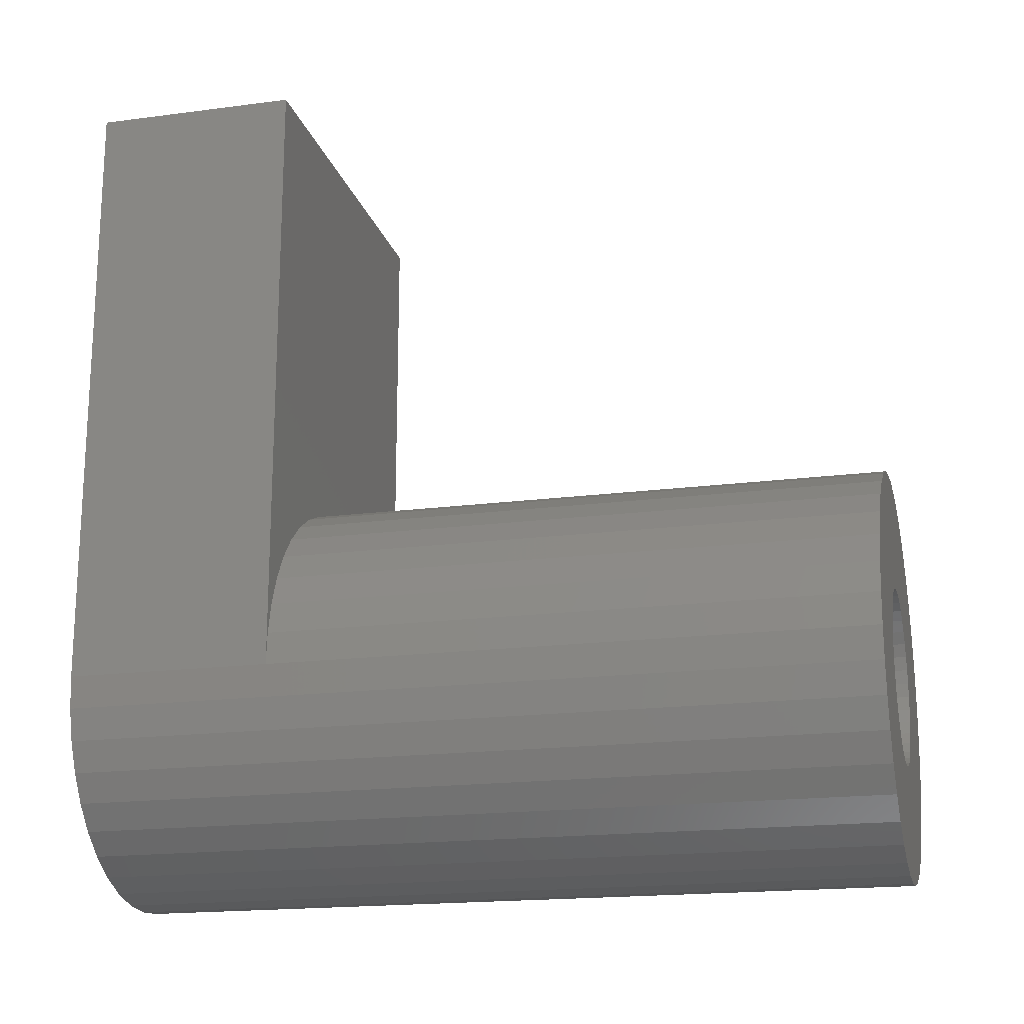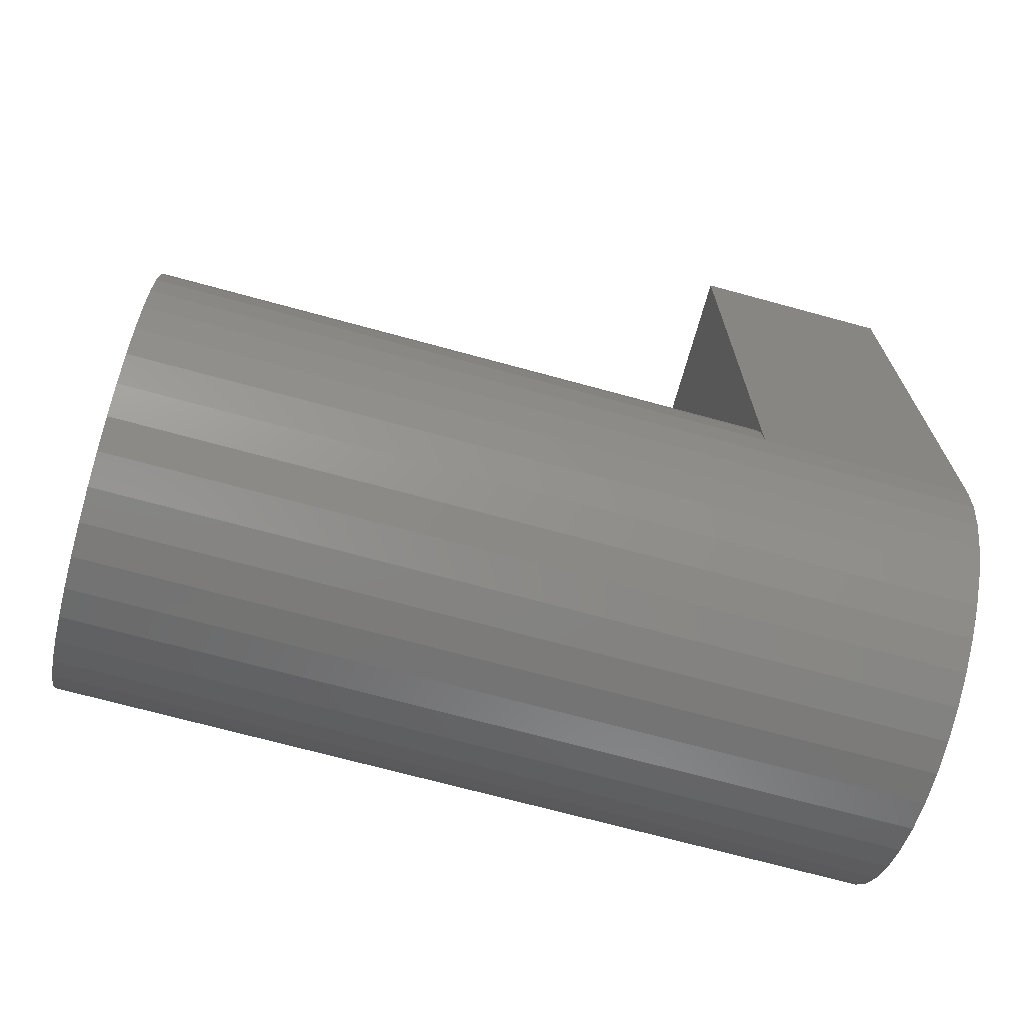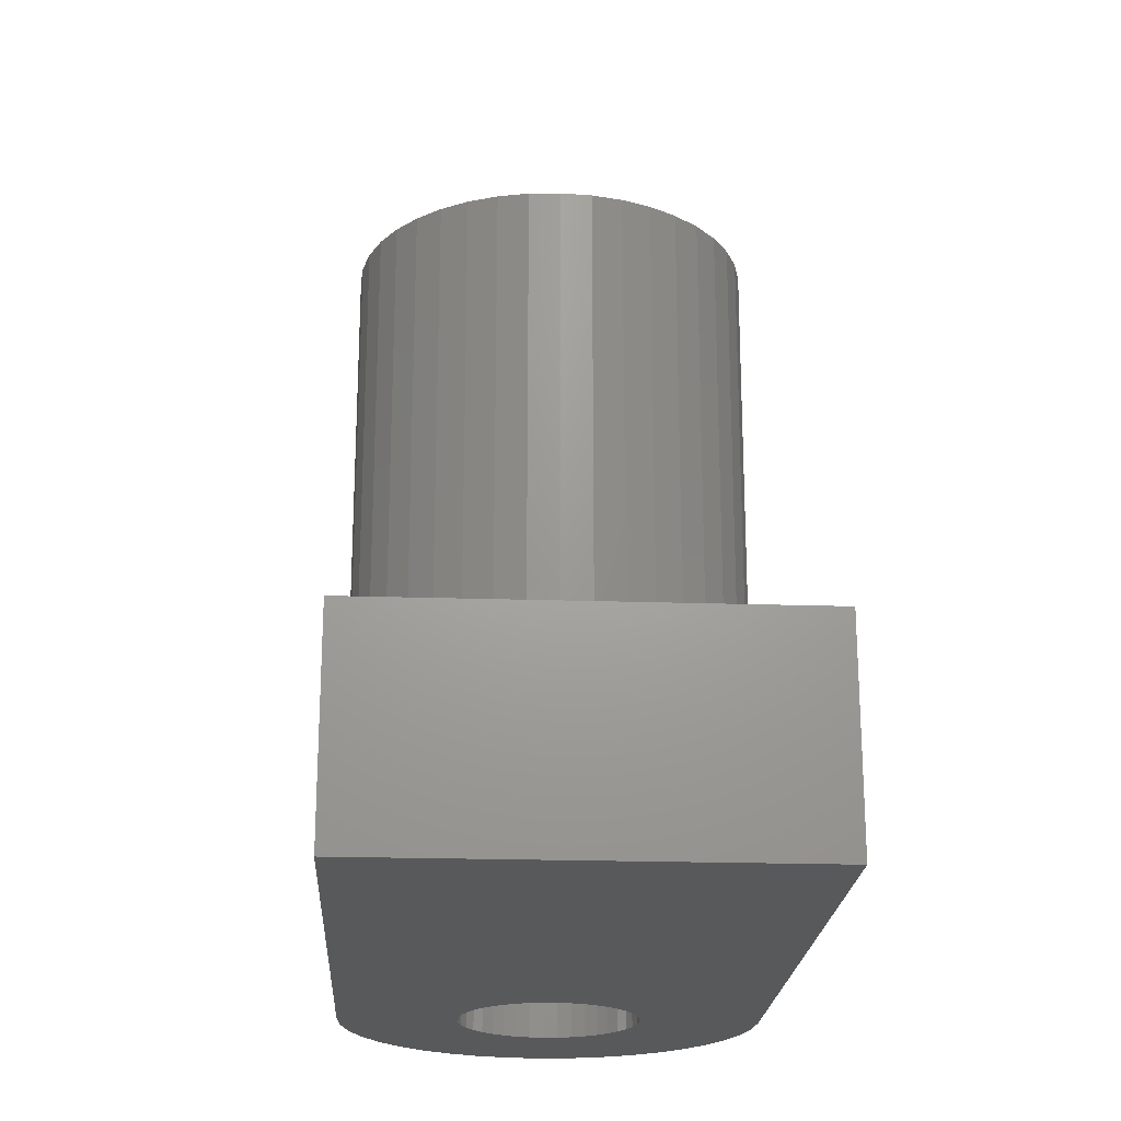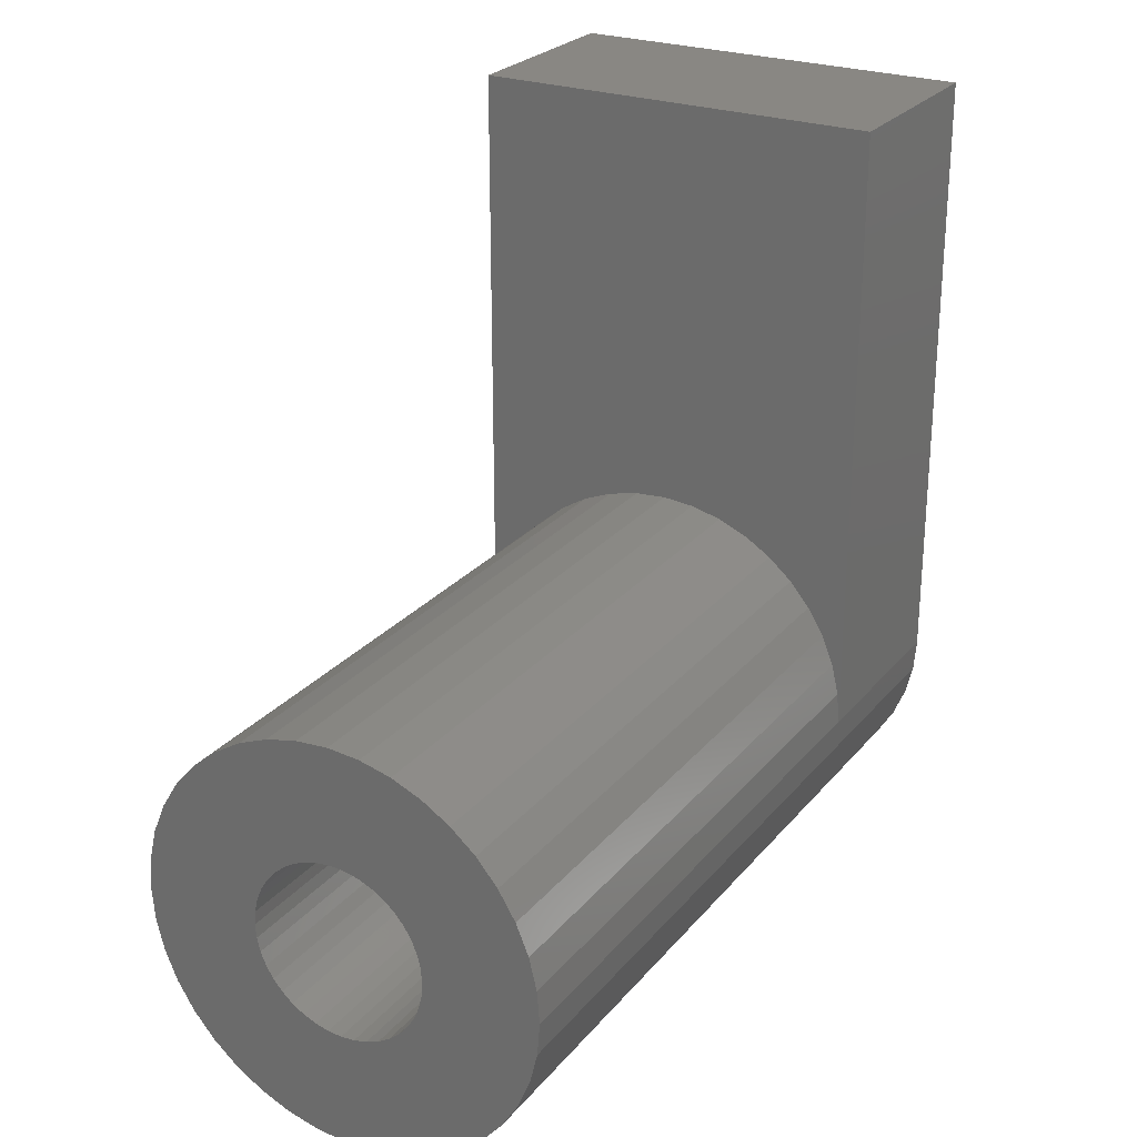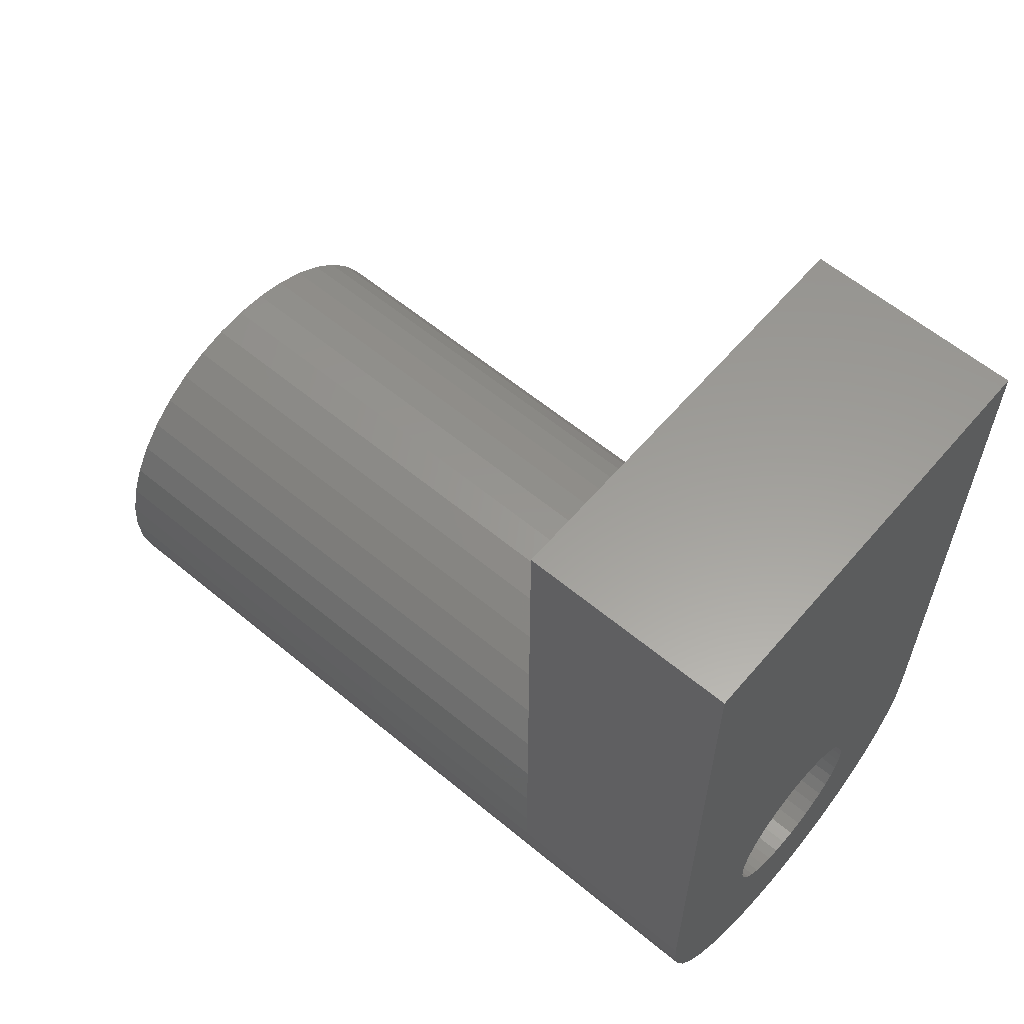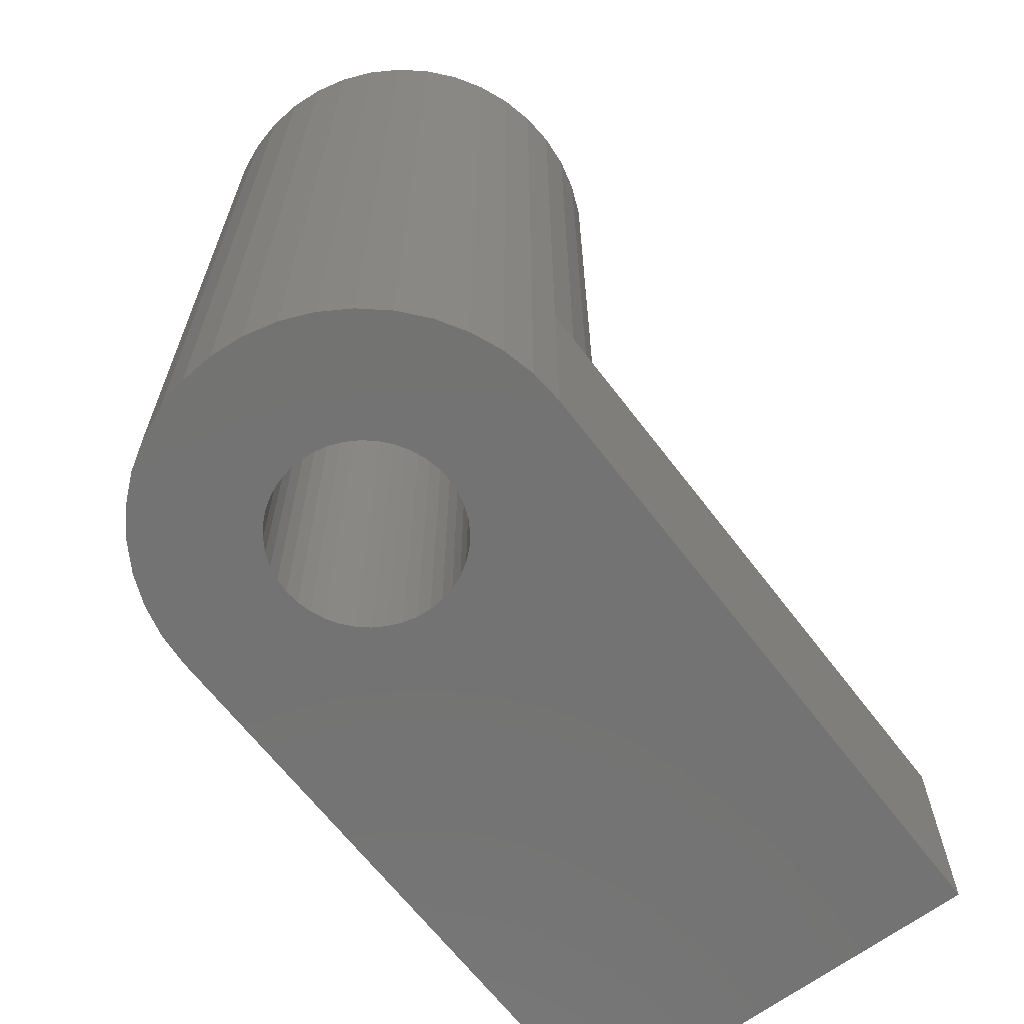
<metadata>
{"format":"stl","ext":"stl","renderer":"f3d","projection":"perspective","resolution":1024,"background":"white","views":[{"elev":-18.2,"azim":-75.7,"up":"+Y"},{"elev":-70.3,"azim":74.7,"up":"+Y"},{"elev":-21.5,"azim":176.7,"up":"+Z"},{"elev":25.6,"azim":30.2,"up":"+Y"},{"elev":60.1,"azim":130.3,"up":"+Y"},{"elev":-65.1,"azim":37.2,"up":"+Z"}]}
</metadata>
<code>
# stl→obj: 166 verts, 332 faces
v -4 0 -7.8
v -4 0 -3.8
v -4 12 -7.8
v -4 12 -3.8
v -3.951 -0.6257 -7.8
v -3.951 -0.6257 7.8
v -4 0 7.8
v 4 12 -7.8
v 1.704 0.2698 -7.8
v 1.725 0 -7.8
v 1.641 -0.5331 -7.8
v 4 0 -7.8
v 3.951 -0.6257 -7.8
v 1.396 -1.014 -7.8
v 3.804 -1.236 -7.8
v 1.014 -1.396 -7.8
v 3.564 -1.816 -7.8
v 0.5331 -1.641 -7.8
v 3.236 -2.351 -7.8
v 0 -1.725 -7.8
v 2.828 -2.828 -7.8
v 2.351 -3.236 -7.8
v 1.816 -3.564 -7.8
v 1.236 -3.804 -7.8
v 0.6257 -3.951 -7.8
v 0 -4 -7.8
v -0.6257 -3.951 -7.8
v -1.236 -3.804 -7.8
v -1.816 -3.564 -7.8
v -2.351 -3.236 -7.8
v -2.828 -2.828 -7.8
v -3.236 -2.351 -7.8
v -3.564 -1.816 -7.8
v -3.804 -1.236 -7.8
v -1.725 0 -7.8
v -1.704 -0.2698 -7.8
v -1.537 -0.7831 -7.8
v -1.641 -0.5331 -7.8
v -1.396 -1.014 -7.8
v -1.22 -1.22 -7.8
v -1.014 -1.396 -7.8
v -0.2698 -1.704 -7.8
v -0.5331 -1.641 -7.8
v -0.7831 -1.537 -7.8
v 0.2698 -1.704 -7.8
v 0.7831 -1.537 -7.8
v 1.22 -1.22 -7.8
v 1.537 -0.7831 -7.8
v 1.704 -0.2698 -7.8
v -1.22 1.22 -7.8
v -1.014 1.396 -7.8
v 1.641 0.5331 -7.8
v 1.537 0.7831 -7.8
v 1.396 1.014 -7.8
v 1.22 1.22 -7.8
v 1.014 1.396 -7.8
v 0.7831 1.537 -7.8
v 0.5331 1.641 -7.8
v 0.2698 1.704 -7.8
v 0 1.725 -7.8
v -0.2698 1.704 -7.8
v -0.5331 1.641 -7.8
v -0.7831 1.537 -7.8
v -1.396 1.014 -7.8
v -1.537 0.7831 -7.8
v -1.641 0.5331 -7.8
v -1.704 0.2698 -7.8
v 4 12 -3.8
v -3.564 1.816 -3.8
v -3.236 2.351 -3.8
v -3.951 0.6257 -3.8
v -2.828 2.828 -3.8
v -3.804 1.236 -3.8
v -2.351 3.236 -3.8
v -1.816 3.564 -3.8
v -1.236 3.804 -3.8
v -0.6257 3.951 -3.8
v 0 4 -3.8
v 0.6257 3.951 -3.8
v 1.236 3.804 -3.8
v 1.816 3.564 -3.8
v 2.351 3.236 -3.8
v 2.828 2.828 -3.8
v 3.236 2.351 -3.8
v 3.564 1.816 -3.8
v 3.804 1.236 -3.8
v 3.951 0.6257 -3.8
v 4 0 -3.8
v -3.951 0.6257 7.8
v -3.564 -1.816 7.8
v -3.804 -1.236 7.8
v -3.236 -2.351 7.8
v -2.828 -2.828 7.8
v -2.351 -3.236 7.8
v -1.816 -3.564 7.8
v -1.236 -3.804 7.8
v -0.6257 -3.951 7.8
v 0 -4 7.8
v 0.6257 -3.951 7.8
v 1.236 -3.804 7.8
v 1.816 -3.564 7.8
v -1.014 -1.396 7.8
v -1.22 -1.22 7.8
v 0 -1.725 7.8
v -0.2698 -1.704 7.8
v 2.351 -3.236 7.8
v 1.014 -1.396 7.8
v 0.7831 -1.537 7.8
v 3.236 -2.351 7.8
v 1.704 0.2698 7.8
v 1.725 0 7.8
v 4 0 7.8
v 2.351 3.236 7.8
v 2.828 2.828 7.8
v 1.816 3.564 7.8
v 1.236 3.804 7.8
v 0.6257 3.951 7.8
v 0 4 7.8
v -0.6257 3.951 7.8
v -1.236 3.804 7.8
v -1.816 3.564 7.8
v -2.351 3.236 7.8
v -2.828 2.828 7.8
v -3.236 2.351 7.8
v -3.564 1.816 7.8
v -3.804 1.236 7.8
v 0.5331 -1.641 7.8
v 0.2698 -1.704 7.8
v 2.828 -2.828 7.8
v -1.725 0 7.8
v -1.704 0.2698 7.8
v -1.396 -1.014 7.8
v -1.537 -0.7831 7.8
v 1.396 -1.014 7.8
v 1.22 -1.22 7.8
v 3.564 -1.816 7.8
v 1.704 -0.2698 7.8
v 1.641 -0.5331 7.8
v 3.951 -0.6257 7.8
v -1.537 0.7831 7.8
v -1.396 1.014 7.8
v 1.537 -0.7831 7.8
v 3.804 -1.236 7.8
v -1.22 1.22 7.8
v 1.537 0.7831 7.8
v 1.641 0.5331 7.8
v 3.951 0.6257 7.8
v -1.014 1.396 7.8
v 1.22 1.22 7.8
v 1.396 1.014 7.8
v 3.804 1.236 7.8
v -0.5331 1.641 7.8
v -0.2698 1.704 7.8
v 0.7831 1.537 7.8
v 1.014 1.396 7.8
v 3.564 1.816 7.8
v -0.7831 1.537 7.8
v 0 1.725 7.8
v 3.236 2.351 7.8
v 0.2698 1.704 7.8
v 0.5331 1.641 7.8
v -1.641 0.5331 7.8
v -1.704 -0.2698 7.8
v -0.5331 -1.641 7.8
v -0.7831 -1.537 7.8
v -1.641 -0.5331 7.8
f 1 2 3
f 3 2 4
f 1 5 2
f 2 5 6
f 2 6 7
f 1 3 5
f 5 3 8
f 9 8 10
f 11 12 13
f 14 13 15
f 16 15 17
f 18 17 19
f 20 19 21
f 5 21 22
f 5 22 23
f 5 23 24
f 5 24 25
f 5 25 26
f 5 26 27
f 5 27 28
f 5 28 29
f 5 29 30
f 5 30 31
f 5 31 32
f 5 32 33
f 5 33 34
f 10 8 12
f 5 35 36
f 37 5 38
f 39 5 37
f 40 5 39
f 41 5 40
f 42 21 43
f 5 41 44
f 5 44 43
f 5 43 21
f 20 21 42
f 45 19 20
f 18 19 45
f 46 17 18
f 16 17 46
f 47 15 16
f 14 15 47
f 48 13 14
f 11 13 48
f 49 12 11
f 10 12 49
f 50 8 51
f 52 8 9
f 53 8 52
f 54 8 53
f 55 8 54
f 56 8 55
f 57 8 56
f 58 8 57
f 59 8 58
f 60 8 59
f 61 8 60
f 62 8 61
f 63 8 62
f 51 8 63
f 5 8 50
f 5 50 64
f 5 64 65
f 5 65 66
f 5 66 67
f 5 67 35
f 38 5 36
f 3 4 8
f 8 4 68
f 69 70 4
f 4 2 71
f 70 72 4
f 73 4 71
f 73 69 4
f 72 74 4
f 74 75 4
f 75 76 4
f 76 77 4
f 77 78 4
f 78 79 4
f 79 80 4
f 80 81 4
f 81 82 4
f 82 83 4
f 83 84 4
f 84 68 4
f 85 68 84
f 86 68 85
f 87 68 86
f 88 68 87
f 2 7 71
f 71 7 89
f 89 7 6
f 90 89 91
f 91 89 6
f 92 89 90
f 93 89 92
f 94 89 93
f 95 89 94
f 96 89 95
f 97 89 96
f 98 89 97
f 99 89 98
f 100 89 99
f 101 89 100
f 102 89 101
f 102 103 89
f 104 105 106
f 107 108 109
f 110 111 112
f 113 89 114
f 115 89 113
f 116 89 115
f 117 89 116
f 118 89 117
f 119 89 118
f 120 89 119
f 121 89 120
f 122 89 121
f 123 89 122
f 124 89 123
f 125 89 124
f 126 89 125
f 127 128 129
f 130 131 89
f 132 133 89
f 134 135 136
f 137 138 139
f 140 141 89
f 138 142 143
f 141 144 89
f 145 146 147
f 144 148 89
f 149 150 151
f 152 153 114
f 154 155 156
f 157 89 148
f 152 89 157
f 153 158 114
f 114 89 152
f 114 158 159
f 158 160 159
f 159 161 156
f 161 154 156
f 156 155 151
f 155 149 151
f 151 150 147
f 150 145 147
f 147 146 112
f 146 110 112
f 112 111 139
f 162 140 89
f 111 137 139
f 160 161 159
f 139 138 143
f 143 142 136
f 142 134 136
f 136 135 109
f 135 107 109
f 109 108 129
f 163 130 89
f 108 127 129
f 129 128 106
f 128 104 106
f 106 105 101
f 105 164 101
f 164 165 101
f 165 102 101
f 103 132 89
f 133 166 89
f 166 163 89
f 131 162 89
f 5 34 6
f 6 34 91
f 34 33 91
f 91 33 90
f 33 32 90
f 90 32 92
f 32 31 92
f 92 31 93
f 93 31 30
f 94 93 30
f 94 30 29
f 95 94 29
f 95 29 28
f 96 95 28
f 96 28 27
f 97 96 27
f 97 27 26
f 98 97 26
f 98 26 25
f 99 98 25
f 99 25 24
f 100 99 24
f 100 24 23
f 101 100 23
f 101 23 22
f 106 101 22
f 106 22 21
f 129 106 21
f 129 21 19
f 109 129 19
f 109 19 17
f 136 109 17
f 136 17 15
f 143 136 15
f 143 15 13
f 139 143 13
f 139 13 12
f 112 139 88
f 88 139 12
f 88 12 8
f 68 88 8
f 130 163 36
f 35 130 36
f 67 131 130
f 35 67 130
f 66 162 131
f 67 66 131
f 65 140 162
f 66 65 162
f 64 141 140
f 65 64 140
f 50 144 141
f 64 50 141
f 51 148 144
f 50 51 144
f 63 157 148
f 51 63 148
f 62 152 157
f 63 62 157
f 61 153 152
f 62 61 152
f 60 158 153
f 61 60 153
f 59 160 158
f 60 59 158
f 58 161 160
f 59 58 160
f 57 154 161
f 58 57 161
f 56 155 154
f 57 56 154
f 55 149 155
f 56 55 155
f 150 149 54
f 54 149 55
f 145 150 53
f 53 150 54
f 146 145 52
f 52 145 53
f 110 146 9
f 9 146 52
f 111 110 10
f 10 110 9
f 111 10 137
f 137 10 49
f 137 49 138
f 138 49 11
f 138 11 142
f 142 11 48
f 142 48 134
f 134 48 14
f 134 14 135
f 135 14 47
f 135 47 107
f 107 47 16
f 107 16 108
f 108 16 46
f 108 46 127
f 127 46 18
f 127 18 128
f 128 18 45
f 128 45 104
f 104 45 20
f 104 20 105
f 105 20 42
f 105 42 164
f 164 42 43
f 164 43 165
f 165 43 44
f 165 44 102
f 102 44 41
f 102 41 103
f 103 41 40
f 132 103 40
f 39 132 40
f 133 132 39
f 37 133 39
f 166 133 37
f 38 166 37
f 163 166 38
f 36 163 38
f 88 87 147
f 112 88 147
f 87 86 151
f 147 87 151
f 86 85 156
f 151 86 156
f 85 84 159
f 156 85 159
f 84 83 114
f 159 84 114
f 82 113 83
f 83 113 114
f 81 115 82
f 82 115 113
f 80 116 81
f 81 116 115
f 79 117 80
f 80 117 116
f 78 118 79
f 79 118 117
f 77 119 78
f 78 119 118
f 76 120 77
f 77 120 119
f 75 121 76
f 76 121 120
f 74 122 75
f 75 122 121
f 72 123 74
f 74 123 122
f 70 124 72
f 72 124 123
f 69 125 70
f 70 125 124
f 73 126 69
f 69 126 125
f 71 89 73
f 73 89 126

</code>
